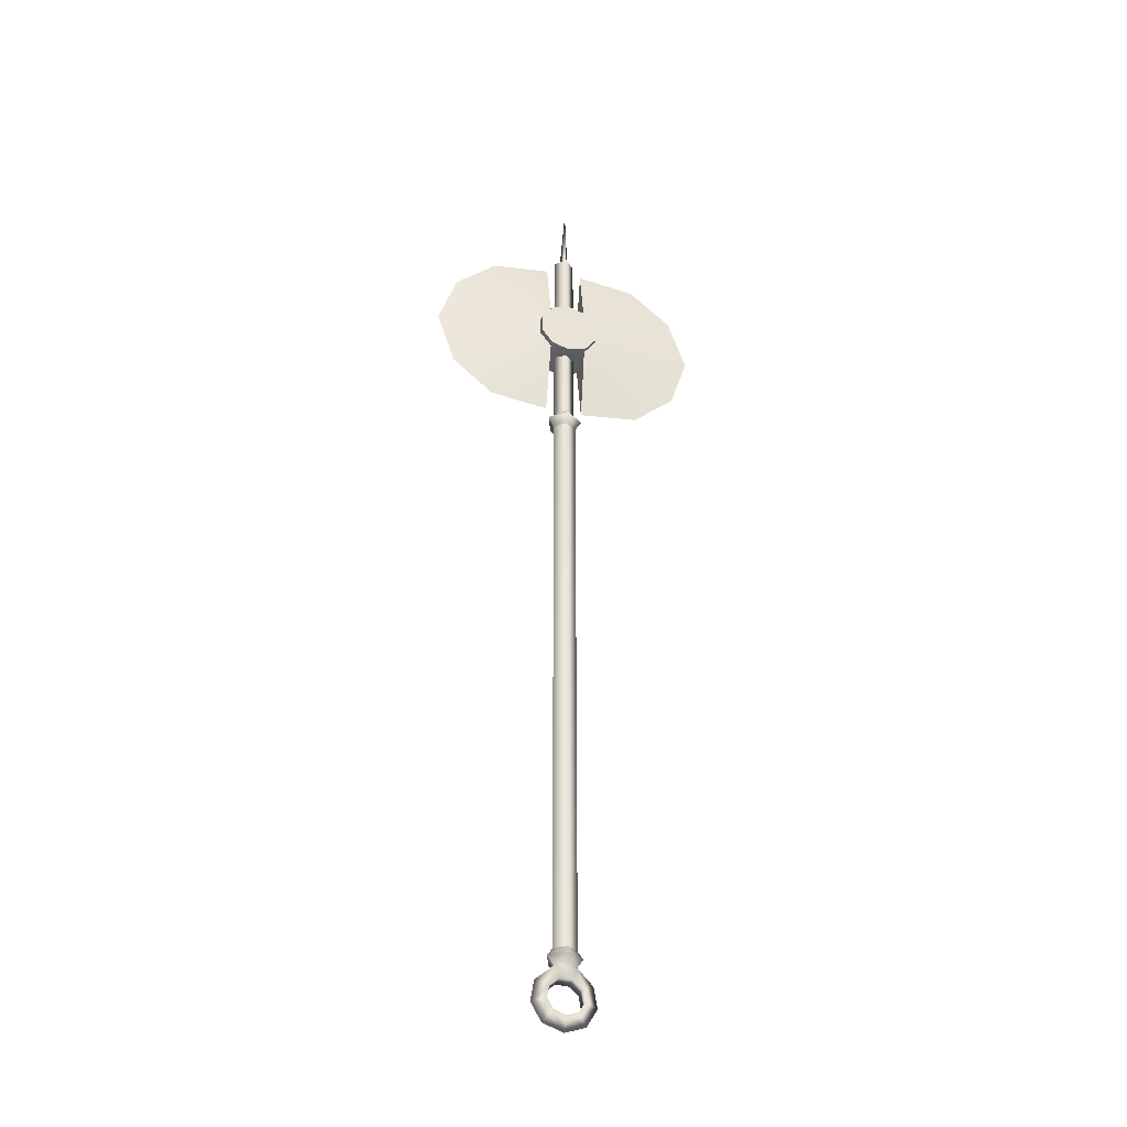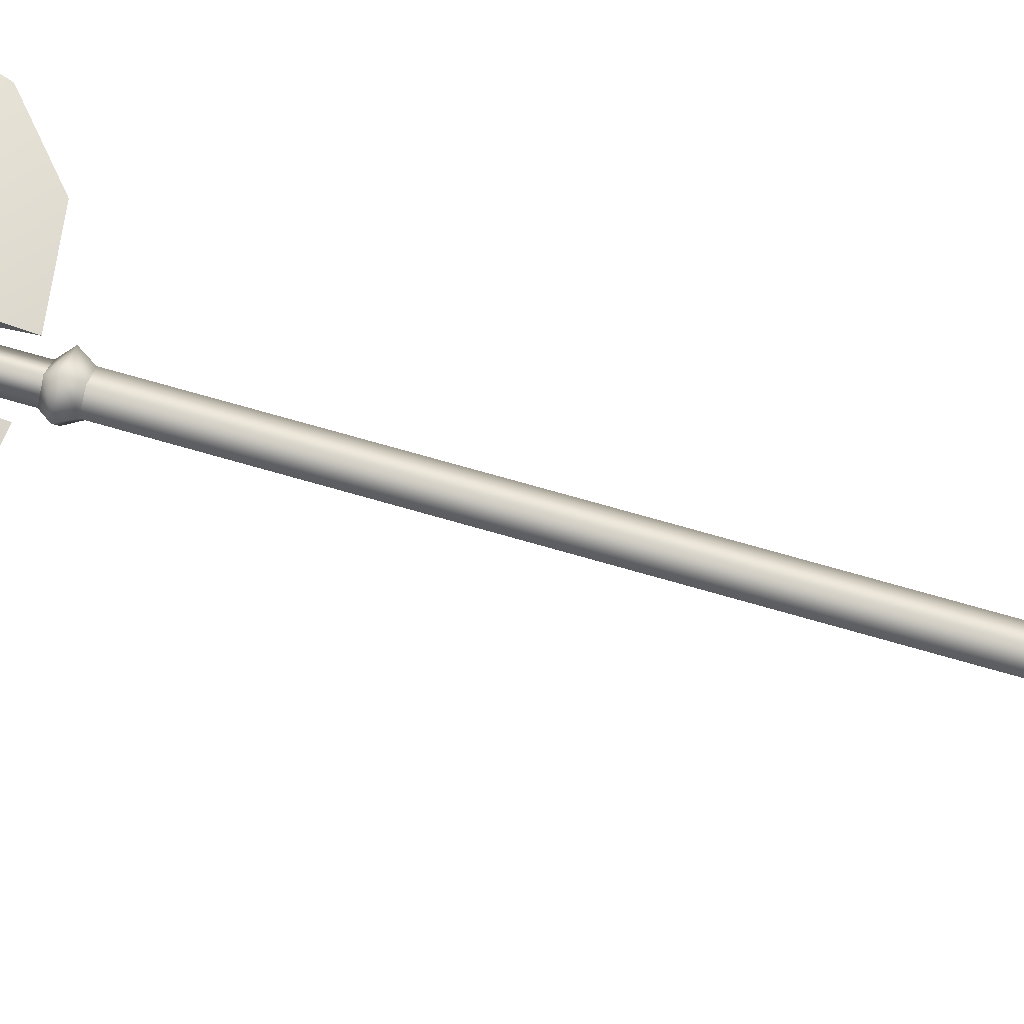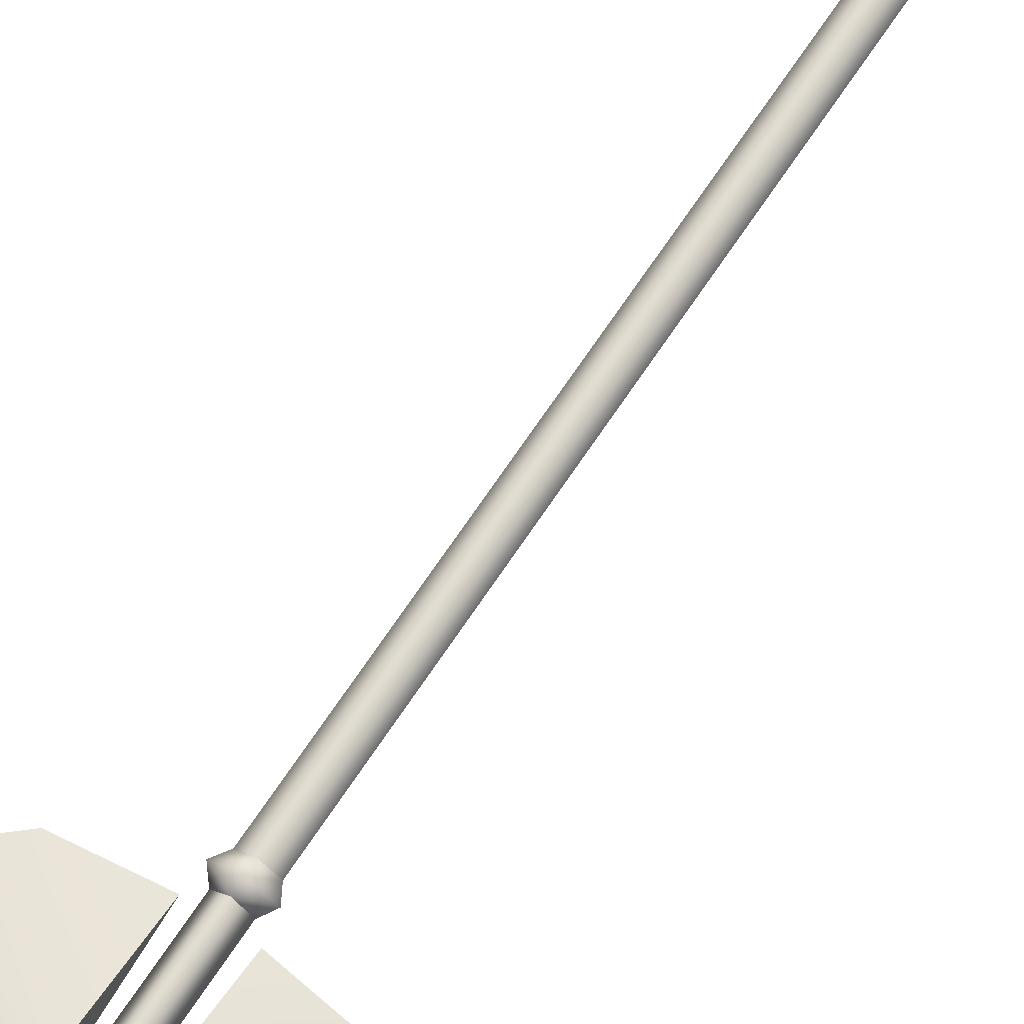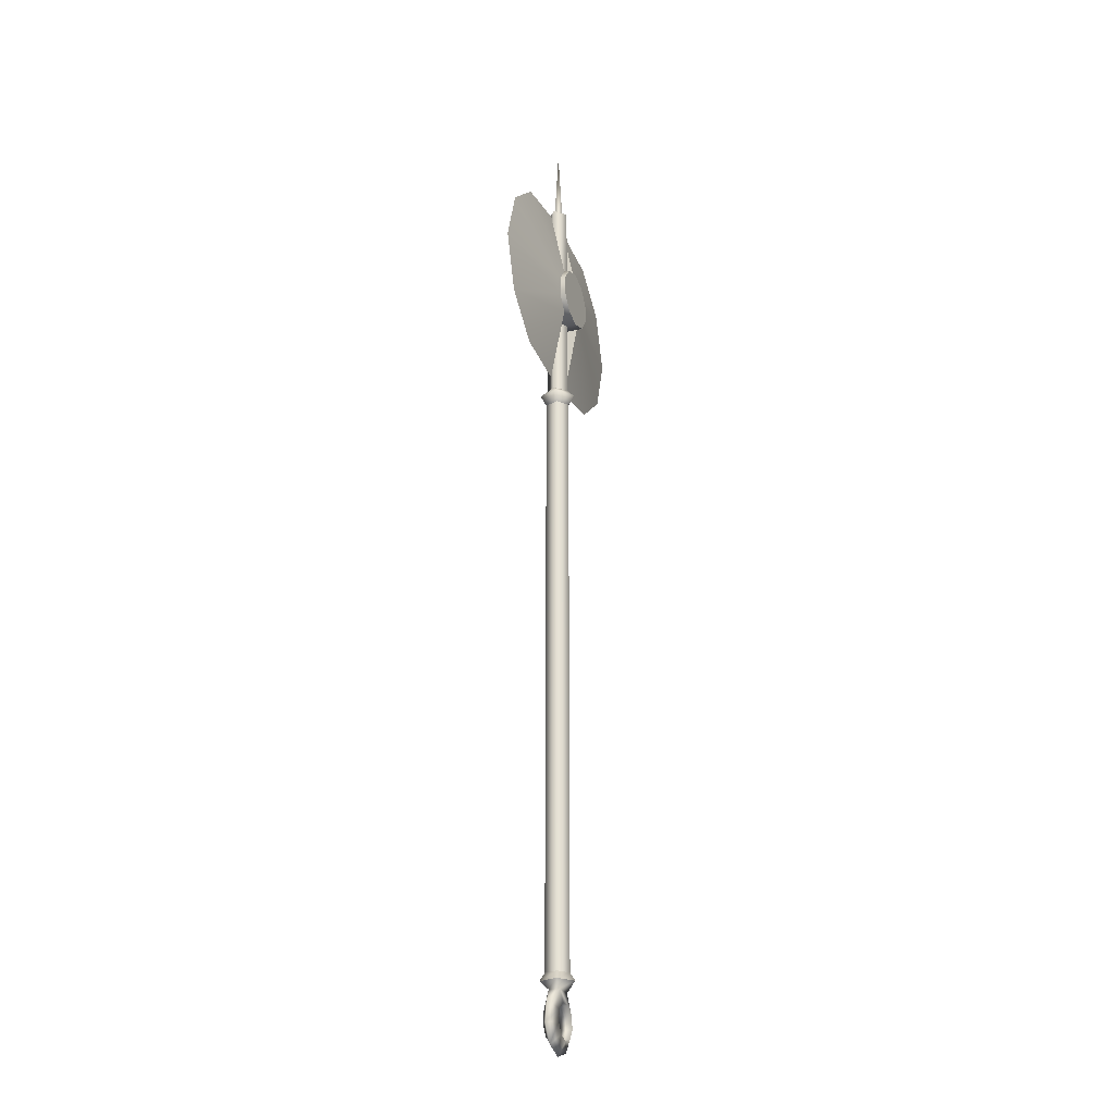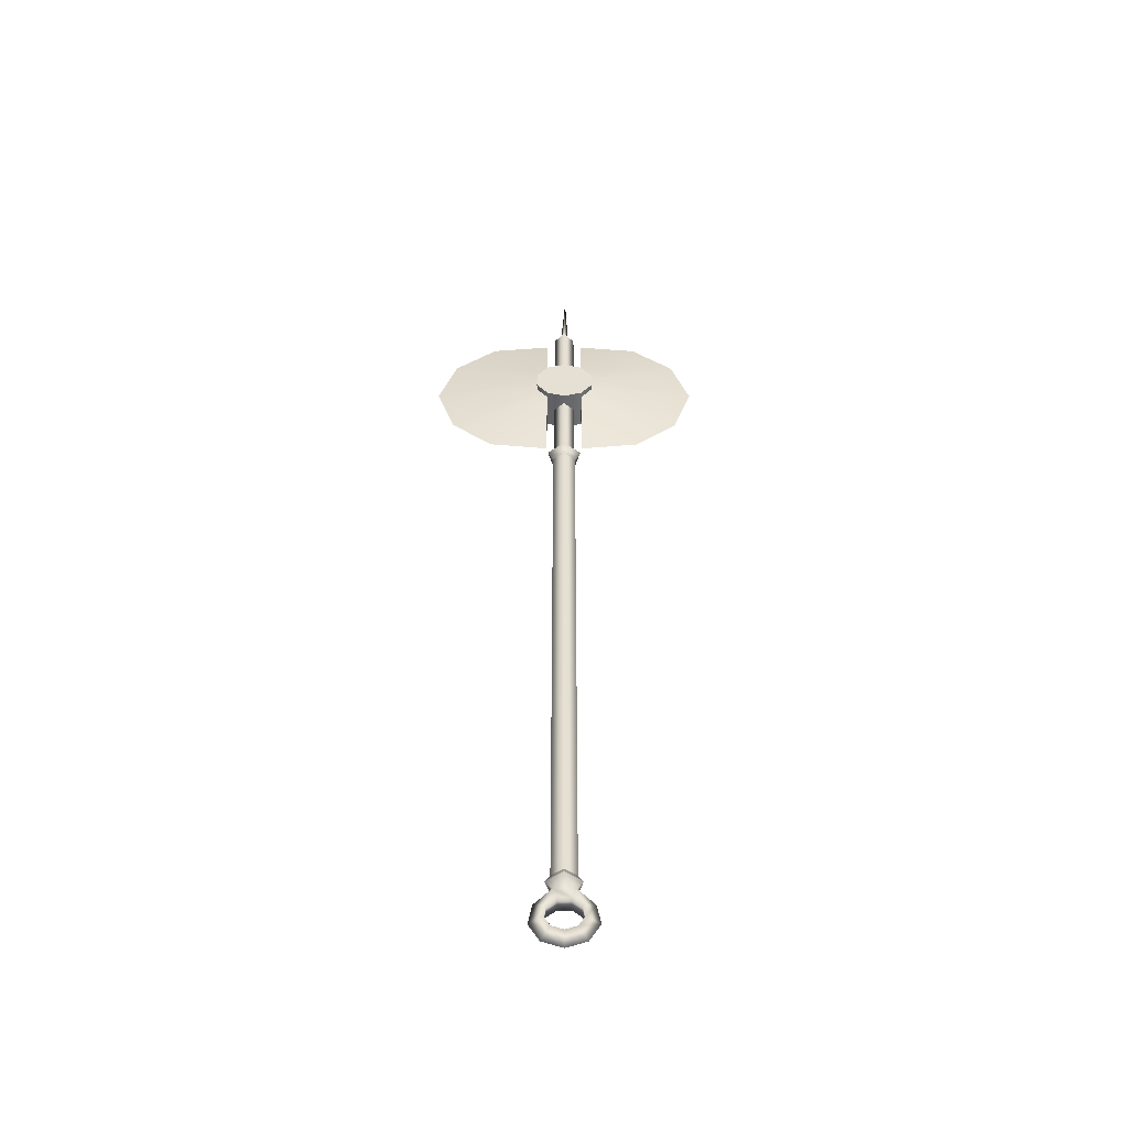
<metadata>
{"format":"obj","ext":"obj","renderer":"f3d","projection":"perspective","resolution":1024,"background":"white","views":[{"elev":-37.3,"azim":-16.1,"up":"+Y"},{"elev":70.8,"azim":-73.8,"up":"+Z"},{"elev":69.4,"azim":-146.3,"up":"+Z"},{"elev":-26.4,"azim":-68.7,"up":"+Y"},{"elev":-52.0,"azim":-0.1,"up":"+Y"}]}
</metadata>
<code>
g default
v -0.03618 -19.9 2.695
v 2.541 -19.9 0.8225
v 1.559 -19.9 -2.207
v -1.622 -19.9 -2.209
v -2.613 -19.9 0.8172
v -0.03463 77.61 2.862
v 2.701 77.61 0.8748
v 1.656 77.61 -2.341
v -1.725 77.61 -2.341
v -2.77 77.61 0.8748
v -0.03463 78.88 1.679
v 1.659 78.88 -0.01405
v -0.03464 78.88 -1.707
v -1.728 78.88 -0.01404
v -0.03463 114.4 1.679
v 1.659 114.4 -0.01405
v -0.03463 114.4 -1.707
v -1.728 114.4 -0.01404
v -4.764 94.91 -2.378
v -22.1 96.25 -0.01404
v -19.18 87.21 -0.01404
v -12.5 81.36 -0.01404
v -3.077 80.14 -0.01404
v -3.077 112.4 -0.01405
v -12.5 111.1 -0.01404
v -19.18 105.3 -0.01404
v -4.764 94.91 2.324
v -2.948 100.5 2.324
v -2.948 92.41 2.324
v -2.948 100.5 -2.378
v -2.948 92.41 -2.378
v -0.03463 -18.64 1.905
v 1.79 -18.64 0.579
v 1.093 -18.64 -1.567
v -1.163 -18.64 -1.567
v -1.86 -18.64 0.579
v -0.03463 76.06 1.905
v 1.79 76.06 0.579
v 1.093 76.06 -1.567
v -1.163 76.06 -1.567
v -1.86 76.06 0.579
v 0.1574 127.2 0.06383
v -0.6489 114.7 -0.2855
v -0.07783 114.7 0.8328
v 0.7122 114.7 -0.266
v -1.572 -21.19 -0.8139
v -1.53 -21.19 0.9019
v 1.658 -21.19 0.7787
v 1.658 -21.19 -0.8036
v 4.763 -26.55 -3e-06
v 2.725 -26.19 -1.195
v 2.725 -26.19 1.195
v 4.189 -23.3 -3e-06
v 2.397 -24.33 -1.195
v 2.397 -24.33 1.195
v 0.9506 -23.12 -1.195
v 0.9506 -23.12 1.195
v -0.9374 -23.12 -1.195
v -0.9374 -23.12 1.195
v -4.176 -23.3 -3e-06
v -2.384 -24.33 -1.195
v -2.384 -24.33 1.195
v -4.75 -26.55 -3e-06
v -2.711 -26.19 -1.195
v -2.711 -26.19 1.195
v -3.098 -29.41 -3e-06
v -1.767 -27.83 -1.195
v -1.767 -27.83 1.195
v 0.006598 -30.54 -4e-06
v 0.006598 -28.47 -1.195
v 0.006598 -28.47 1.195
v 3.111 -29.41 -4e-06
v 1.781 -27.83 -1.195
v 1.781 -27.83 1.195
v 22 96.25 -0.01405
v 4.746 94.91 -2.378
v 19.08 87.21 -0.01405
v 2.93 92.41 -2.378
v 12.4 81.36 -0.01405
v 2.93 100.5 -2.378
v 12.4 111.1 -0.01405
v 2.976 112.4 -0.01405
v 19.08 105.3 -0.01405
v 4.746 94.91 2.324
v 2.93 92.41 2.324
v 2.93 100.5 2.324
v 2.976 80.14 -0.01404
v -4.764 98 -2.378
v -4.764 98 2.324
v 4.746 98 2.324
v 4.746 98 -2.378
v -1.728 100.9 -0.01404
v 1.659 100.9 -0.01405
v -0.03463 101.4 -1.707
v -0.03463 101.4 1.679
v -0.03463 91.46 -1.707
v -1.728 92.03 -0.01404
v 1.659 91.93 -0.01405
v -0.03463 91.46 1.679
v -0.009067 96.45 3.223
v -4.764 94.91 3.223
v -4.764 98 3.223
v -2.948 100.5 3.223
v -0.009067 101.5 3.223
v 2.93 100.5 3.223
v 4.746 98 3.223
v 4.746 94.91 3.223
v 2.93 92.41 3.223
v -0.009067 91.45 3.223
v -2.948 92.41 3.223
v -0.009067 101.5 -3.277
v -0.009068 91.45 -3.277
v -4.764 94.91 -3.277
v -4.764 98 -3.277
v -2.948 100.5 -3.277
v 2.93 100.5 -3.277
v 4.746 98 -3.277
v 4.746 94.91 -3.277
v 2.93 92.41 -3.277
v -2.948 92.41 -3.277
v -0.009067 96.45 -3.277
g Zo_Wea_Hache2M
f 43 44 42
f 42 44 45
f 32 38 37
f 32 33 38
f 33 39 38
f 33 34 39
f 34 40 39
f 34 35 40
f 35 41 40
f 35 36 41
f 36 37 41
f 36 32 37
f 12 11 7
f 12 7 8
f 13 8 9
f 14 9 10
f 14 10 11
f 11 10 6
f 11 6 7
f 13 9 14
f 13 12 8
f 1 2 33
f 33 32 1
f 2 3 34
f 34 33 2
f 3 4 35
f 35 34 3
f 4 5 36
f 36 35 4
f 5 1 32
f 32 36 5
f 7 6 37
f 37 38 7
f 8 7 38
f 38 39 8
f 9 8 39
f 39 40 9
f 10 9 40
f 40 41 10
f 6 10 41
f 41 37 6
f 43 42 45
f 18 15 44
f 44 43 18
f 15 16 45
f 45 44 15
f 17 18 43
f 43 45 17
f 16 17 45
f 20 19 21
f 21 31 22
f 30 25 24
f 30 26 25
f 88 20 26
f 21 19 31
f 20 21 27
f 27 21 29
f 28 24 25
f 89 28 26
f 27 89 20
f 21 22 29
f 28 30 24
f 19 20 88
f 31 23 22
f 26 28 25
f 29 22 23
f 29 23 31
f 4 46 5
f 5 46 47
f 2 1 48
f 2 49 3
f 3 46 4
f 50 54 53
f 50 51 54
f 51 55 54
f 51 52 55
f 52 53 55
f 52 50 53
f 53 49 48
f 49 54 56
f 54 57 56
f 54 55 57
f 55 48 57
f 55 53 48
f 56 59 58
f 56 57 59
f 46 61 60
f 46 58 61
f 58 62 61
f 58 59 62
f 59 47 62
f 62 47 60
f 60 64 63
f 60 61 64
f 61 65 64
f 61 62 65
f 62 63 65
f 62 60 63
f 63 67 66
f 63 64 67
f 64 68 67
f 64 65 68
f 65 66 68
f 65 63 66
f 66 70 69
f 66 67 70
f 67 71 70
f 67 68 71
f 68 69 71
f 68 66 69
f 69 73 72
f 69 70 73
f 70 74 73
f 70 71 74
f 71 72 74
f 71 69 72
f 72 51 50
f 72 73 51
f 73 52 51
f 73 74 52
f 74 50 52
f 74 72 50
f 59 57 47
f 47 46 60
f 48 47 57
f 56 58 46
f 46 49 56
f 53 54 49
f 49 46 3
f 48 49 2
f 5 47 1
f 1 47 48
f 76 75 77
f 78 77 79
f 81 80 82
f 83 80 81
f 75 76 91
f 76 77 78
f 77 75 84
f 77 84 85
f 82 86 81
f 90 84 75
f 83 90 75
f 79 77 85
f 80 86 82
f 83 91 80
f 87 78 79
f 86 83 81
f 79 85 87
f 87 85 78
f 16 15 95
f 11 12 98
f 15 18 92
f 92 95 15
f 94 92 18
f 96 98 12
f 88 26 30
f 20 89 26
f 86 90 83
f 83 75 91
f 13 14 97
f 99 97 14
f 17 16 93
f 95 93 16
f 18 17 94
f 93 94 17
f 14 11 99
f 98 99 11
f 12 13 96
f 97 96 13
f 100 102 101
f 100 103 102
f 100 104 103
f 100 105 104
f 100 106 105
f 100 107 106
f 100 108 107
f 100 109 108
f 100 110 109
f 100 101 110
f 101 89 27
f 101 102 89
f 102 28 89
f 102 103 28
f 103 104 28
f 104 105 86
f 105 90 86
f 105 106 90
f 106 84 90
f 106 107 84
f 107 85 84
f 107 108 85
f 108 109 85
f 109 110 29
f 110 27 29
f 110 101 27
f 28 92 30
f 28 104 95
f 104 86 95
f 93 86 80
f 85 98 78
f 85 109 99
f 109 29 99
f 97 29 31
f 19 114 113
f 19 88 114
f 88 115 114
f 88 30 115
f 30 111 115
f 111 80 116
f 80 117 116
f 80 91 117
f 91 118 117
f 91 76 118
f 76 119 118
f 76 78 119
f 78 112 119
f 112 31 120
f 31 113 120
f 31 19 113
f 121 113 114
f 121 114 115
f 121 115 111
f 121 111 116
f 121 116 117
f 121 117 118
f 121 118 119
f 121 119 112
f 121 112 120
f 121 120 113
f 94 80 111
f 30 94 111
f 93 80 94
f 28 95 92
f 96 31 112
f 78 96 112
f 97 31 96
f 85 99 98
f 92 94 30
f 95 86 93
f 99 29 97
f 98 96 78

</code>
